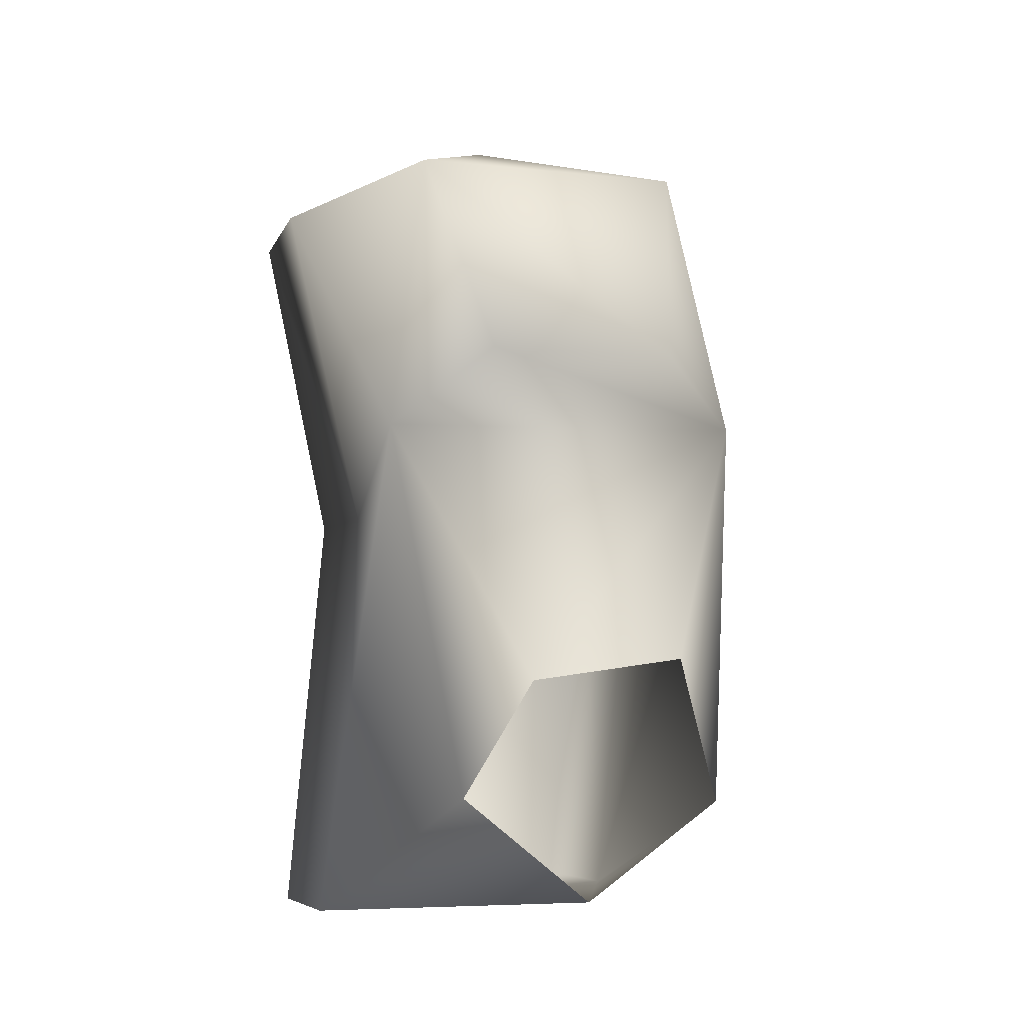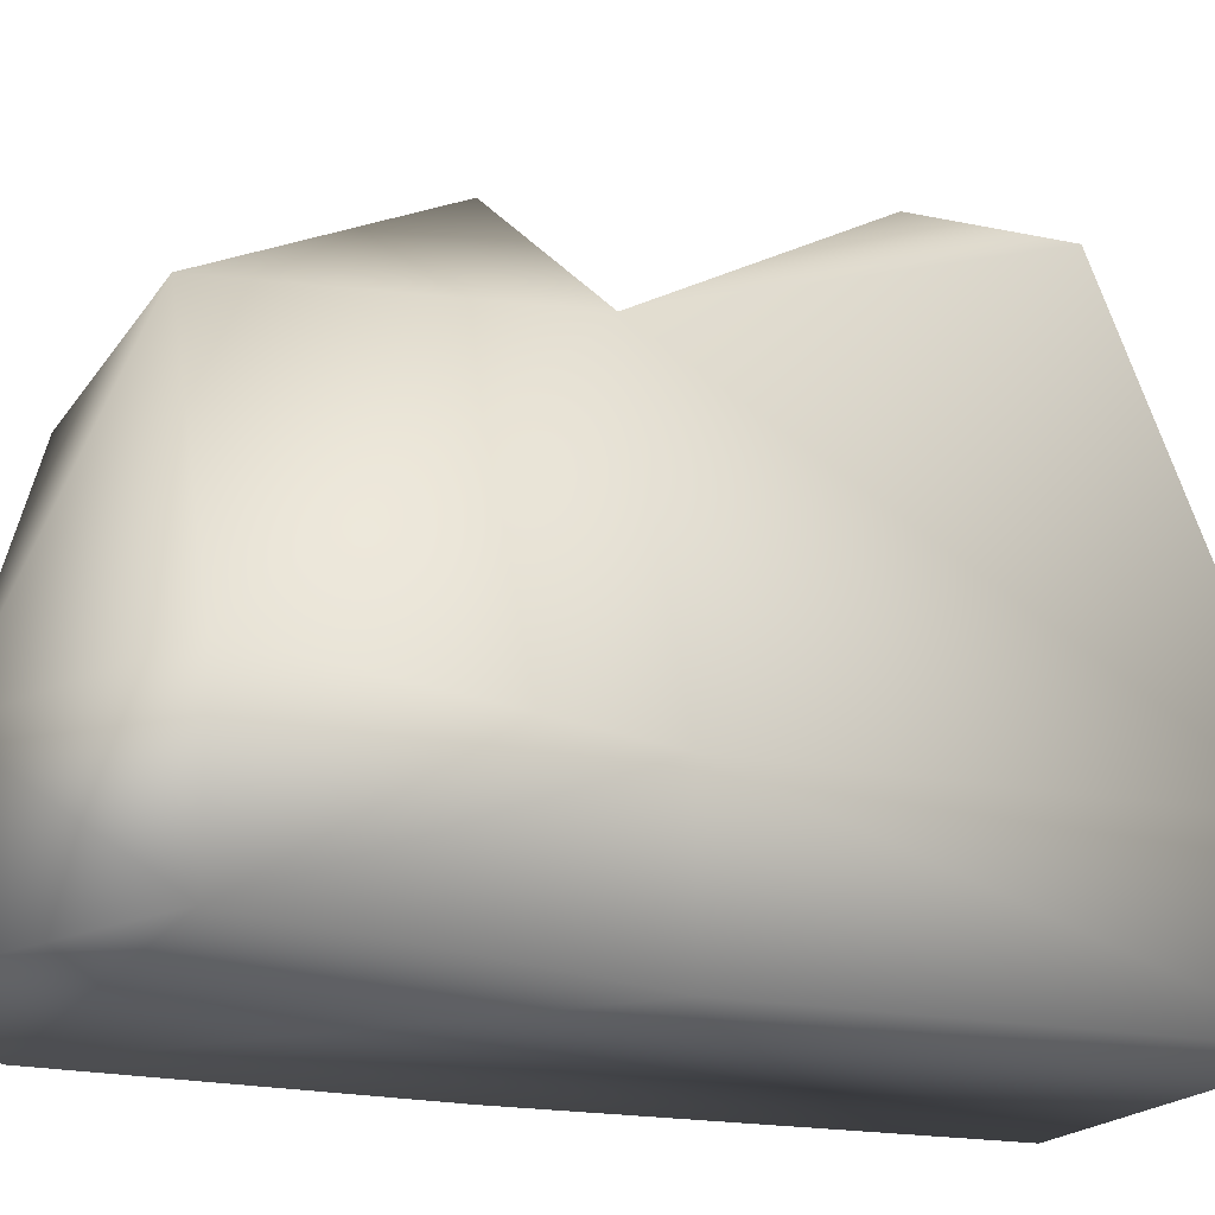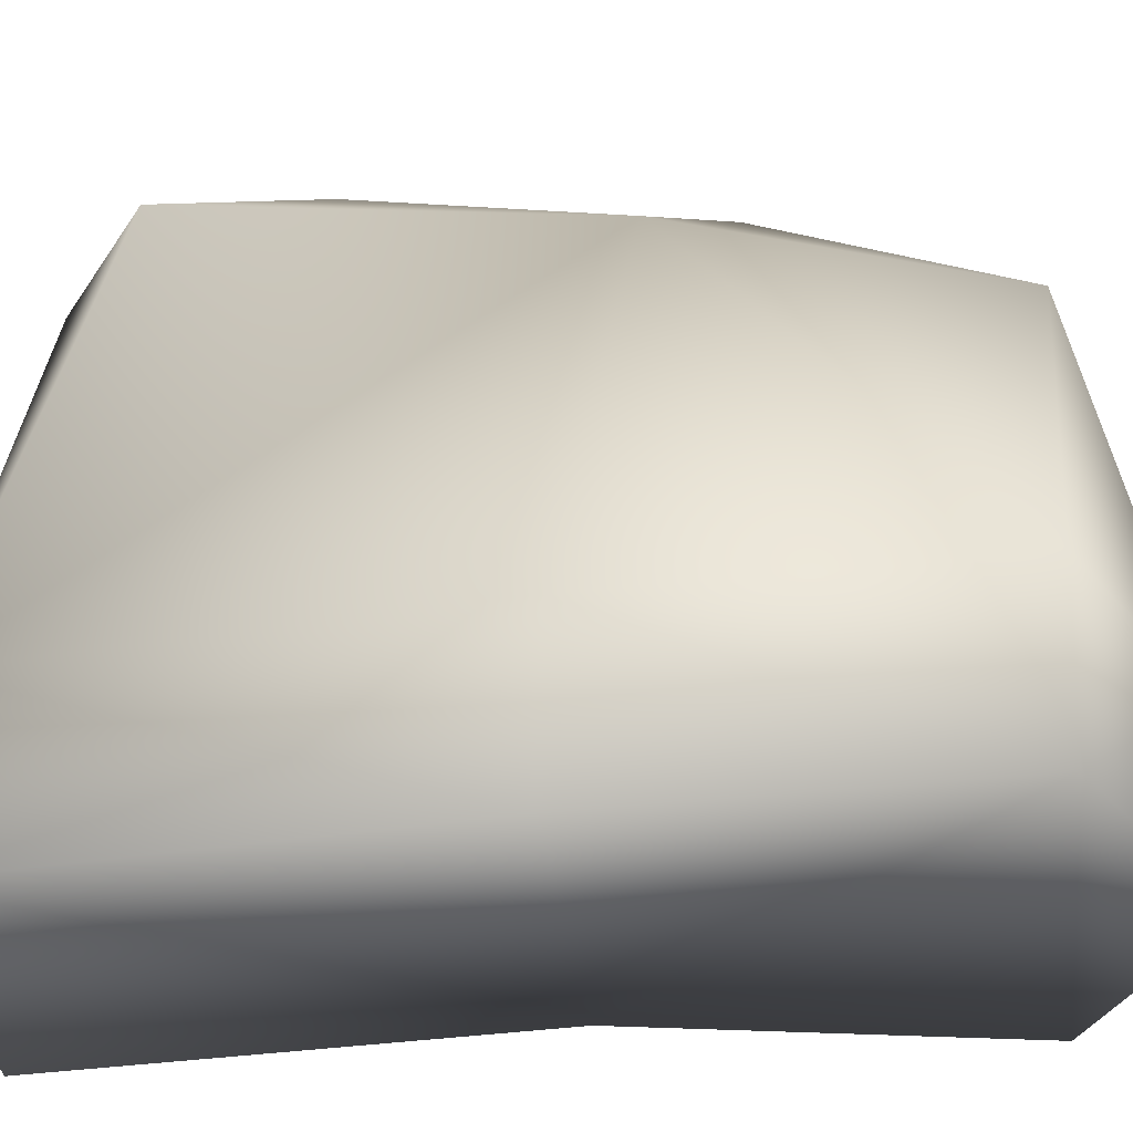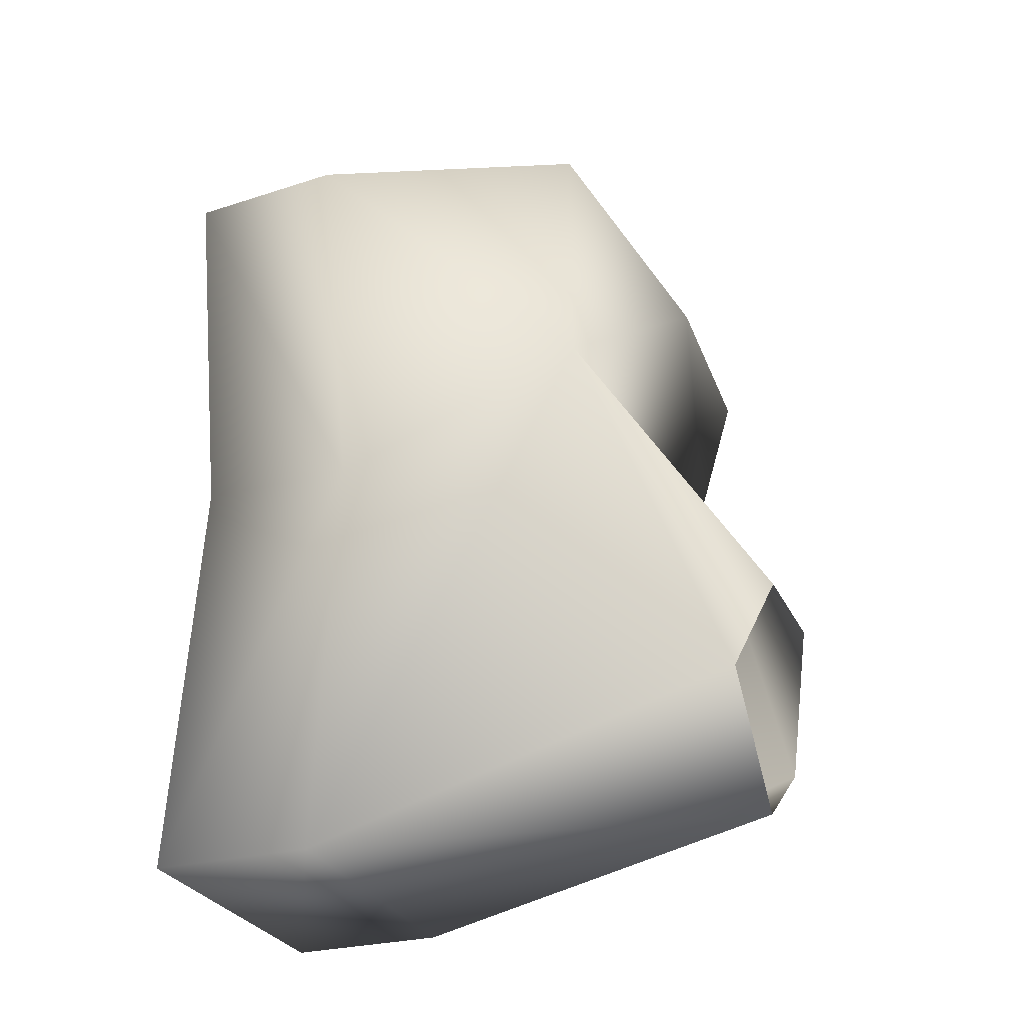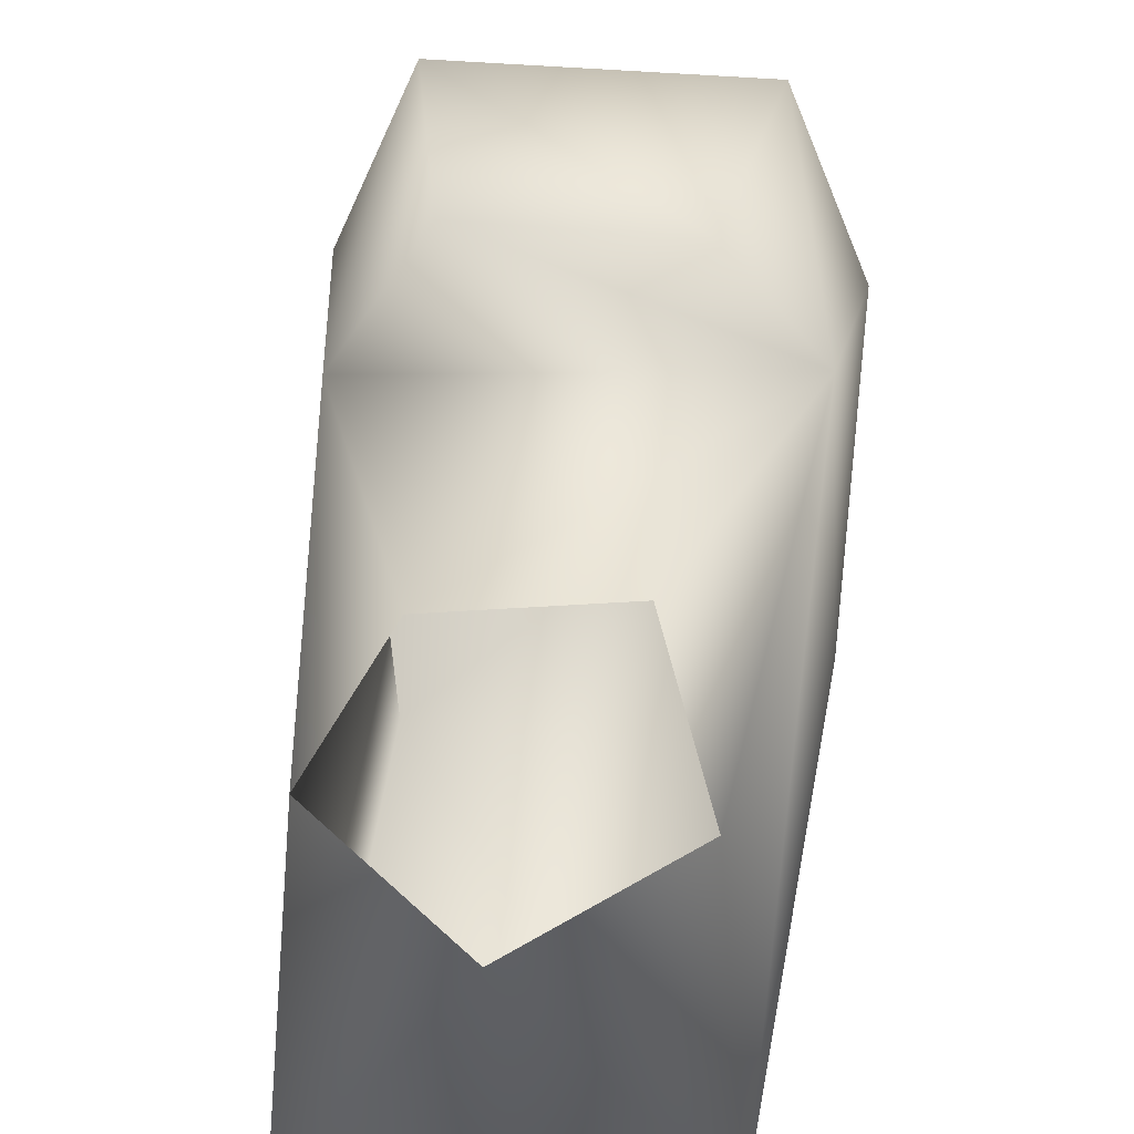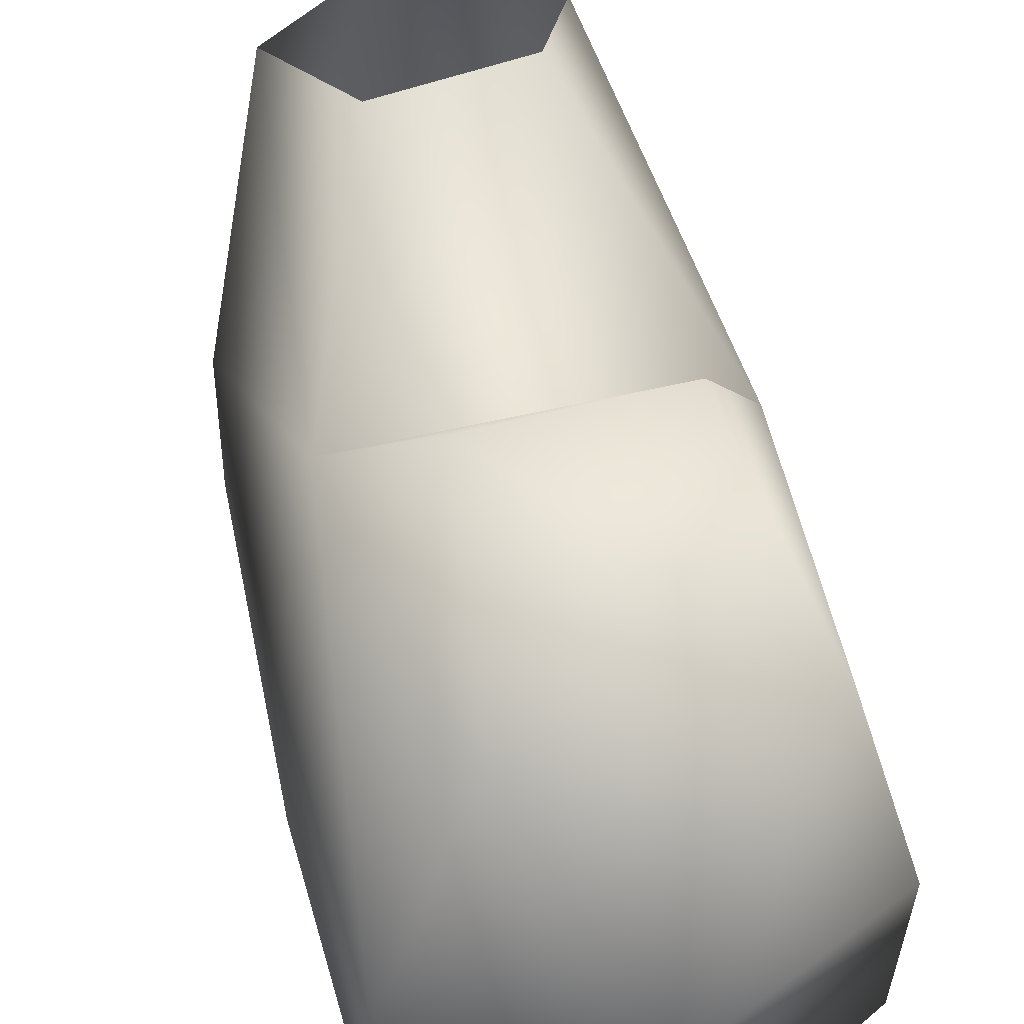
<metadata>
{"format":"obj","ext":"obj","renderer":"f3d","projection":"perspective","resolution":1024,"background":"white","views":[{"elev":-5.5,"azim":160.4,"up":"+Z"},{"elev":-20.8,"azim":65.7,"up":"+Y"},{"elev":-31.0,"azim":-82.7,"up":"+Y"},{"elev":-30.9,"azim":109.0,"up":"+Z"},{"elev":63.5,"azim":-175.5,"up":"+Y"},{"elev":43.9,"azim":-17.7,"up":"+Y"}]}
</metadata>
<code>
o 20_CLEATED_RIGHT_FOOT
v 0.03782 0.008562 0.01904
v 0.06969 -0.05103 0.1099
v -0.05326 -0.03456 0.1108
v -0.01477 0.008562 0.02643
v 0.05625 -0.05542 0.2077
v -0.03886 -0.05414 0.2077
v 0.08427 -0.1456 0.2047
v -0.04657 -0.1456 -0.06053
v -0.06778 -0.1456 0.2047
v 0.05554 -0.1456 0.08509
v 0.01451 -0.001962 -0.05422
v -0.03224 -0.001962 -0.02162
v 0.005167 -0.1456 0.2379
v 0.06975 -0.1456 -0.06851
v 0.0584 -0.001962 -0.01945
v -0.04657 -0.1998 -0.06053
v -0.06778 -0.1998 0.2027
v 0.05554 -0.1998 0.08509
v 0.06975 -0.1998 -0.06851
v 0.08071 -0.1998 0.2027
v 0.04321 -0.01513 0.1333
v -0.02283 -0.01559 0.1334
v 0.009834 -0.1998 0.2379
v -0.06288 -0.1456 0.08803
v -0.06288 -0.1998 0.08695
f 1 4 3 2
f 3 8 24
f 5 21 22 6
f 8 12 11
f 5 6 13
f 13 7 5
f 14 11 15
f 14 15 2
f 1 2 15
f 4 12 3
f 8 3 12
f 14 8 11
f 6 9 13
f 10 14 2
f 10 18 19 14
f 20 13 23
f 13 20 7
f 14 19 16 8
f 17 20 23
f 16 19 18
f 18 20 17 25
f 7 20 10
f 10 2 7
f 21 5 2
f 9 6 3
f 20 18 10
f 21 2 3 22
f 6 22 3
f 13 9 17 23
f 24 25 17 9
f 8 16 25 24
f 9 3 24
f 16 18 25
f 5 7 2

</code>
